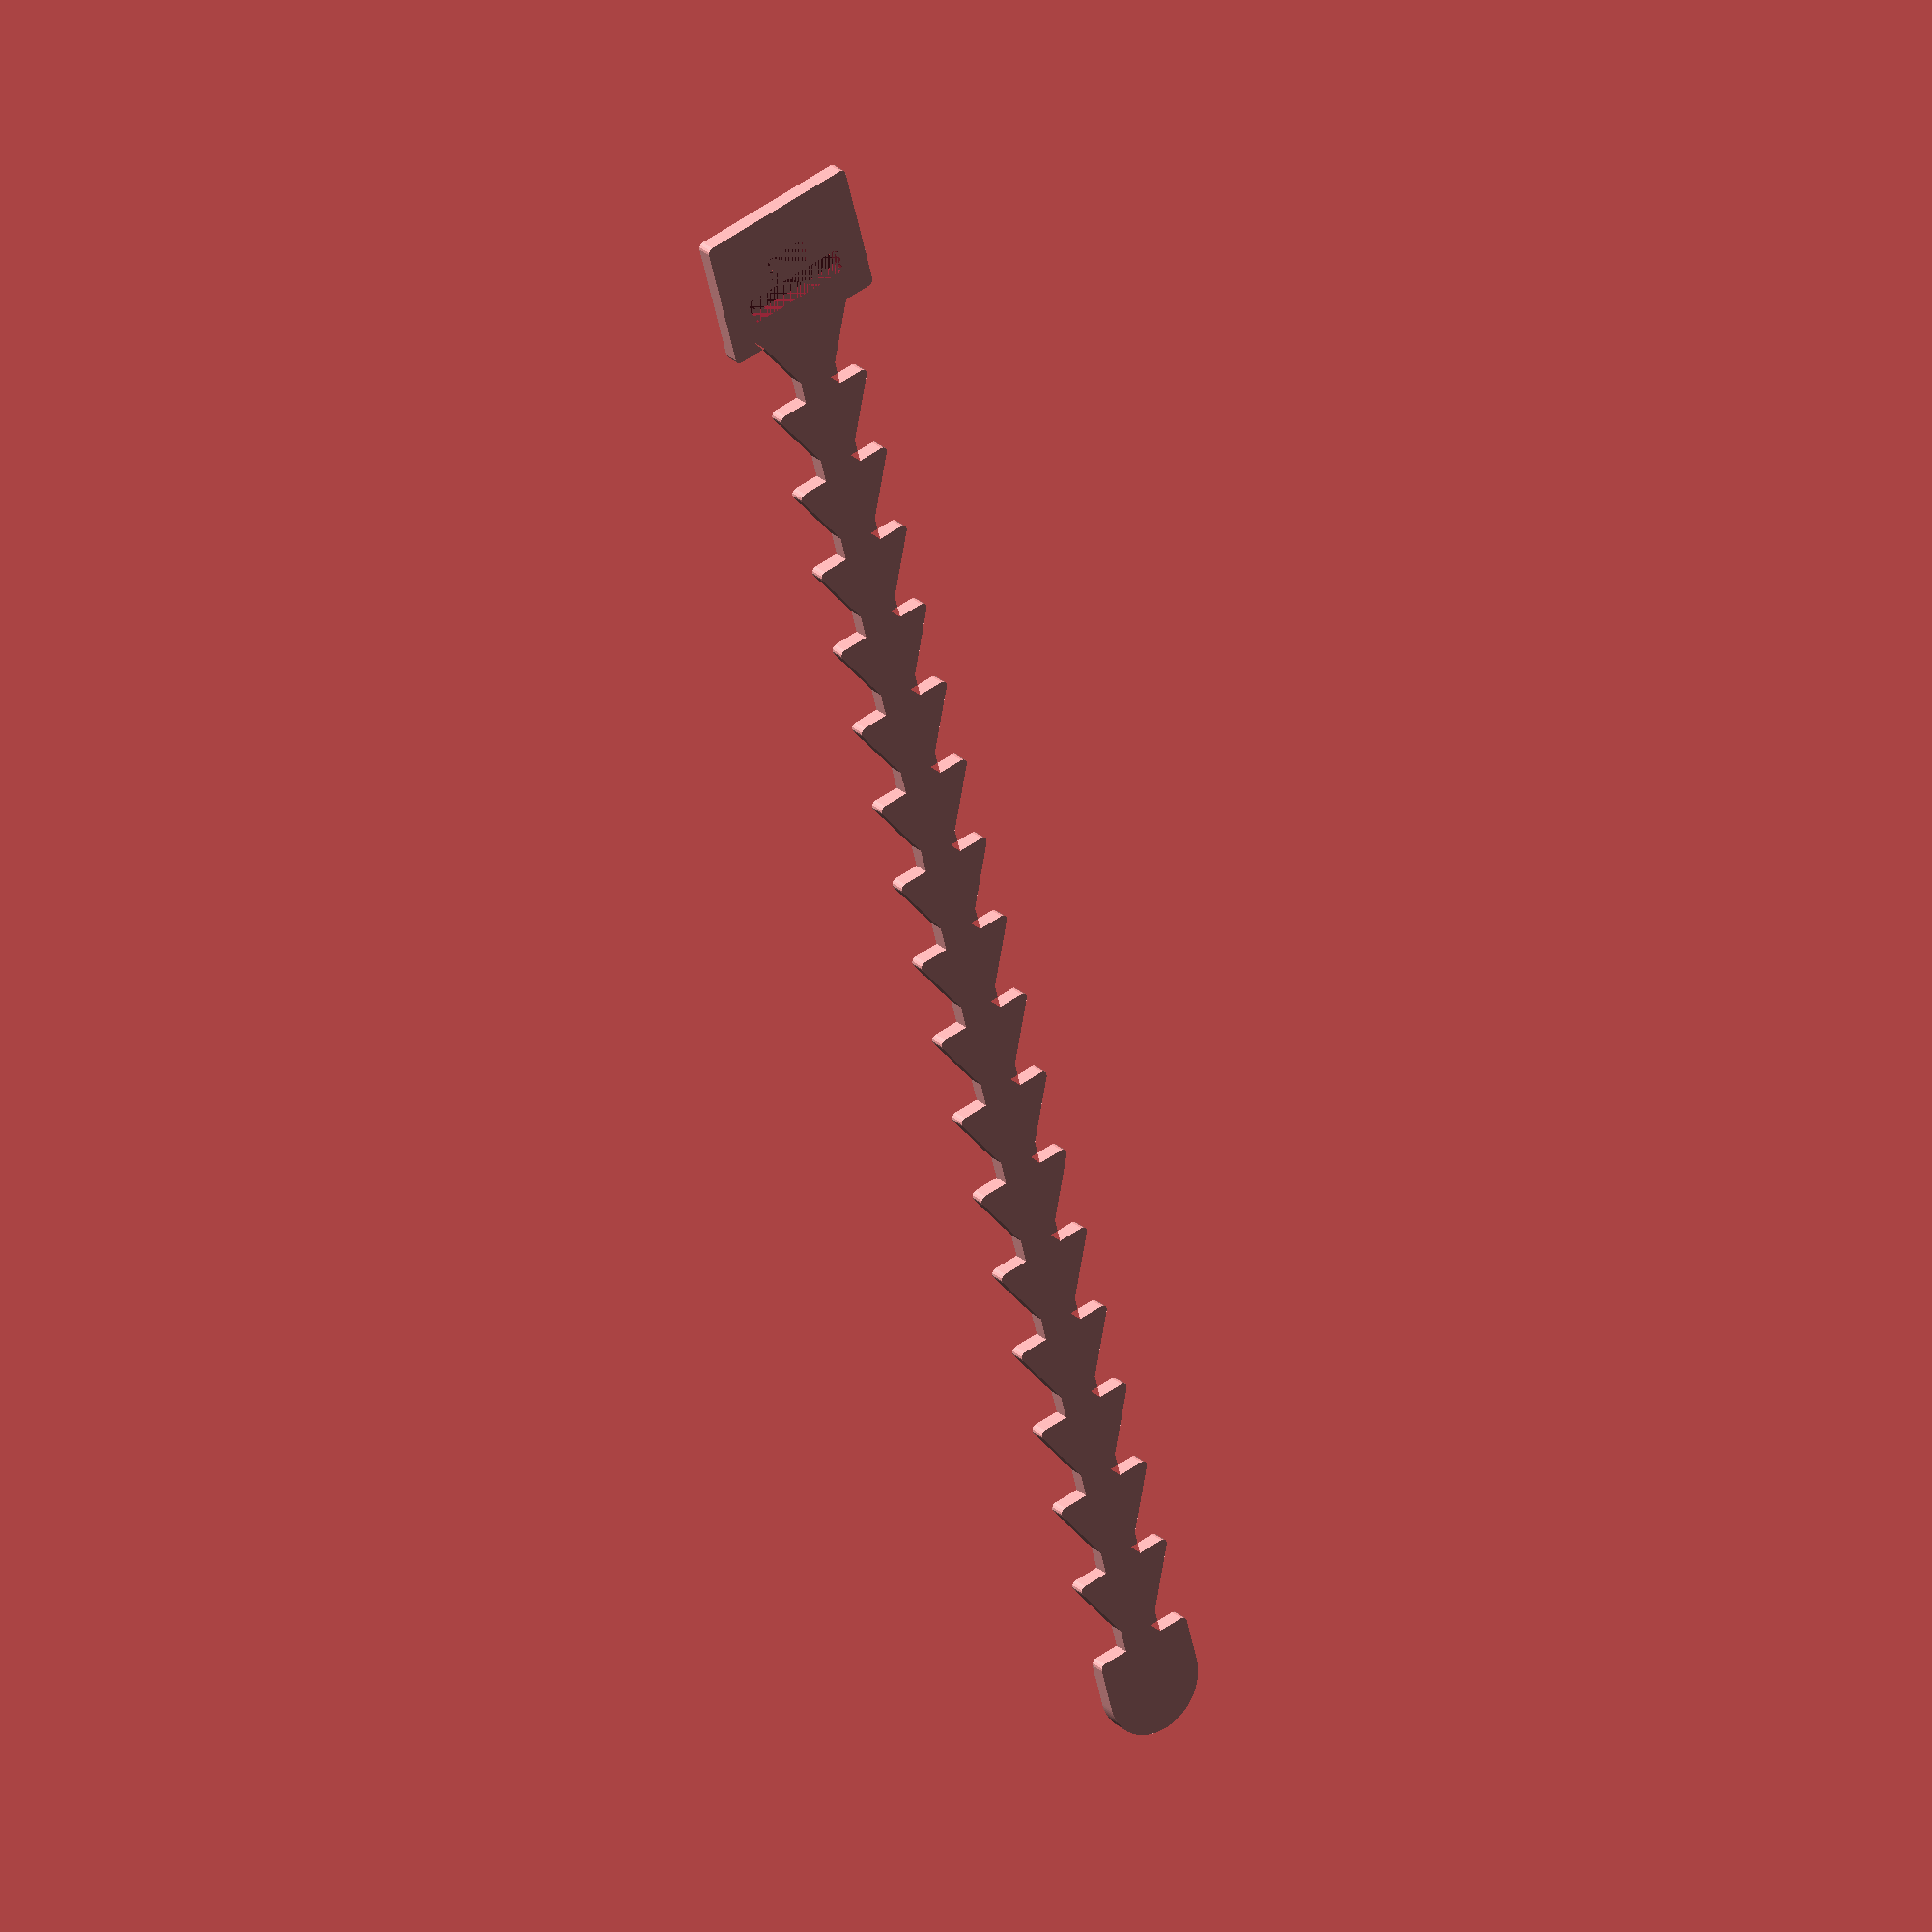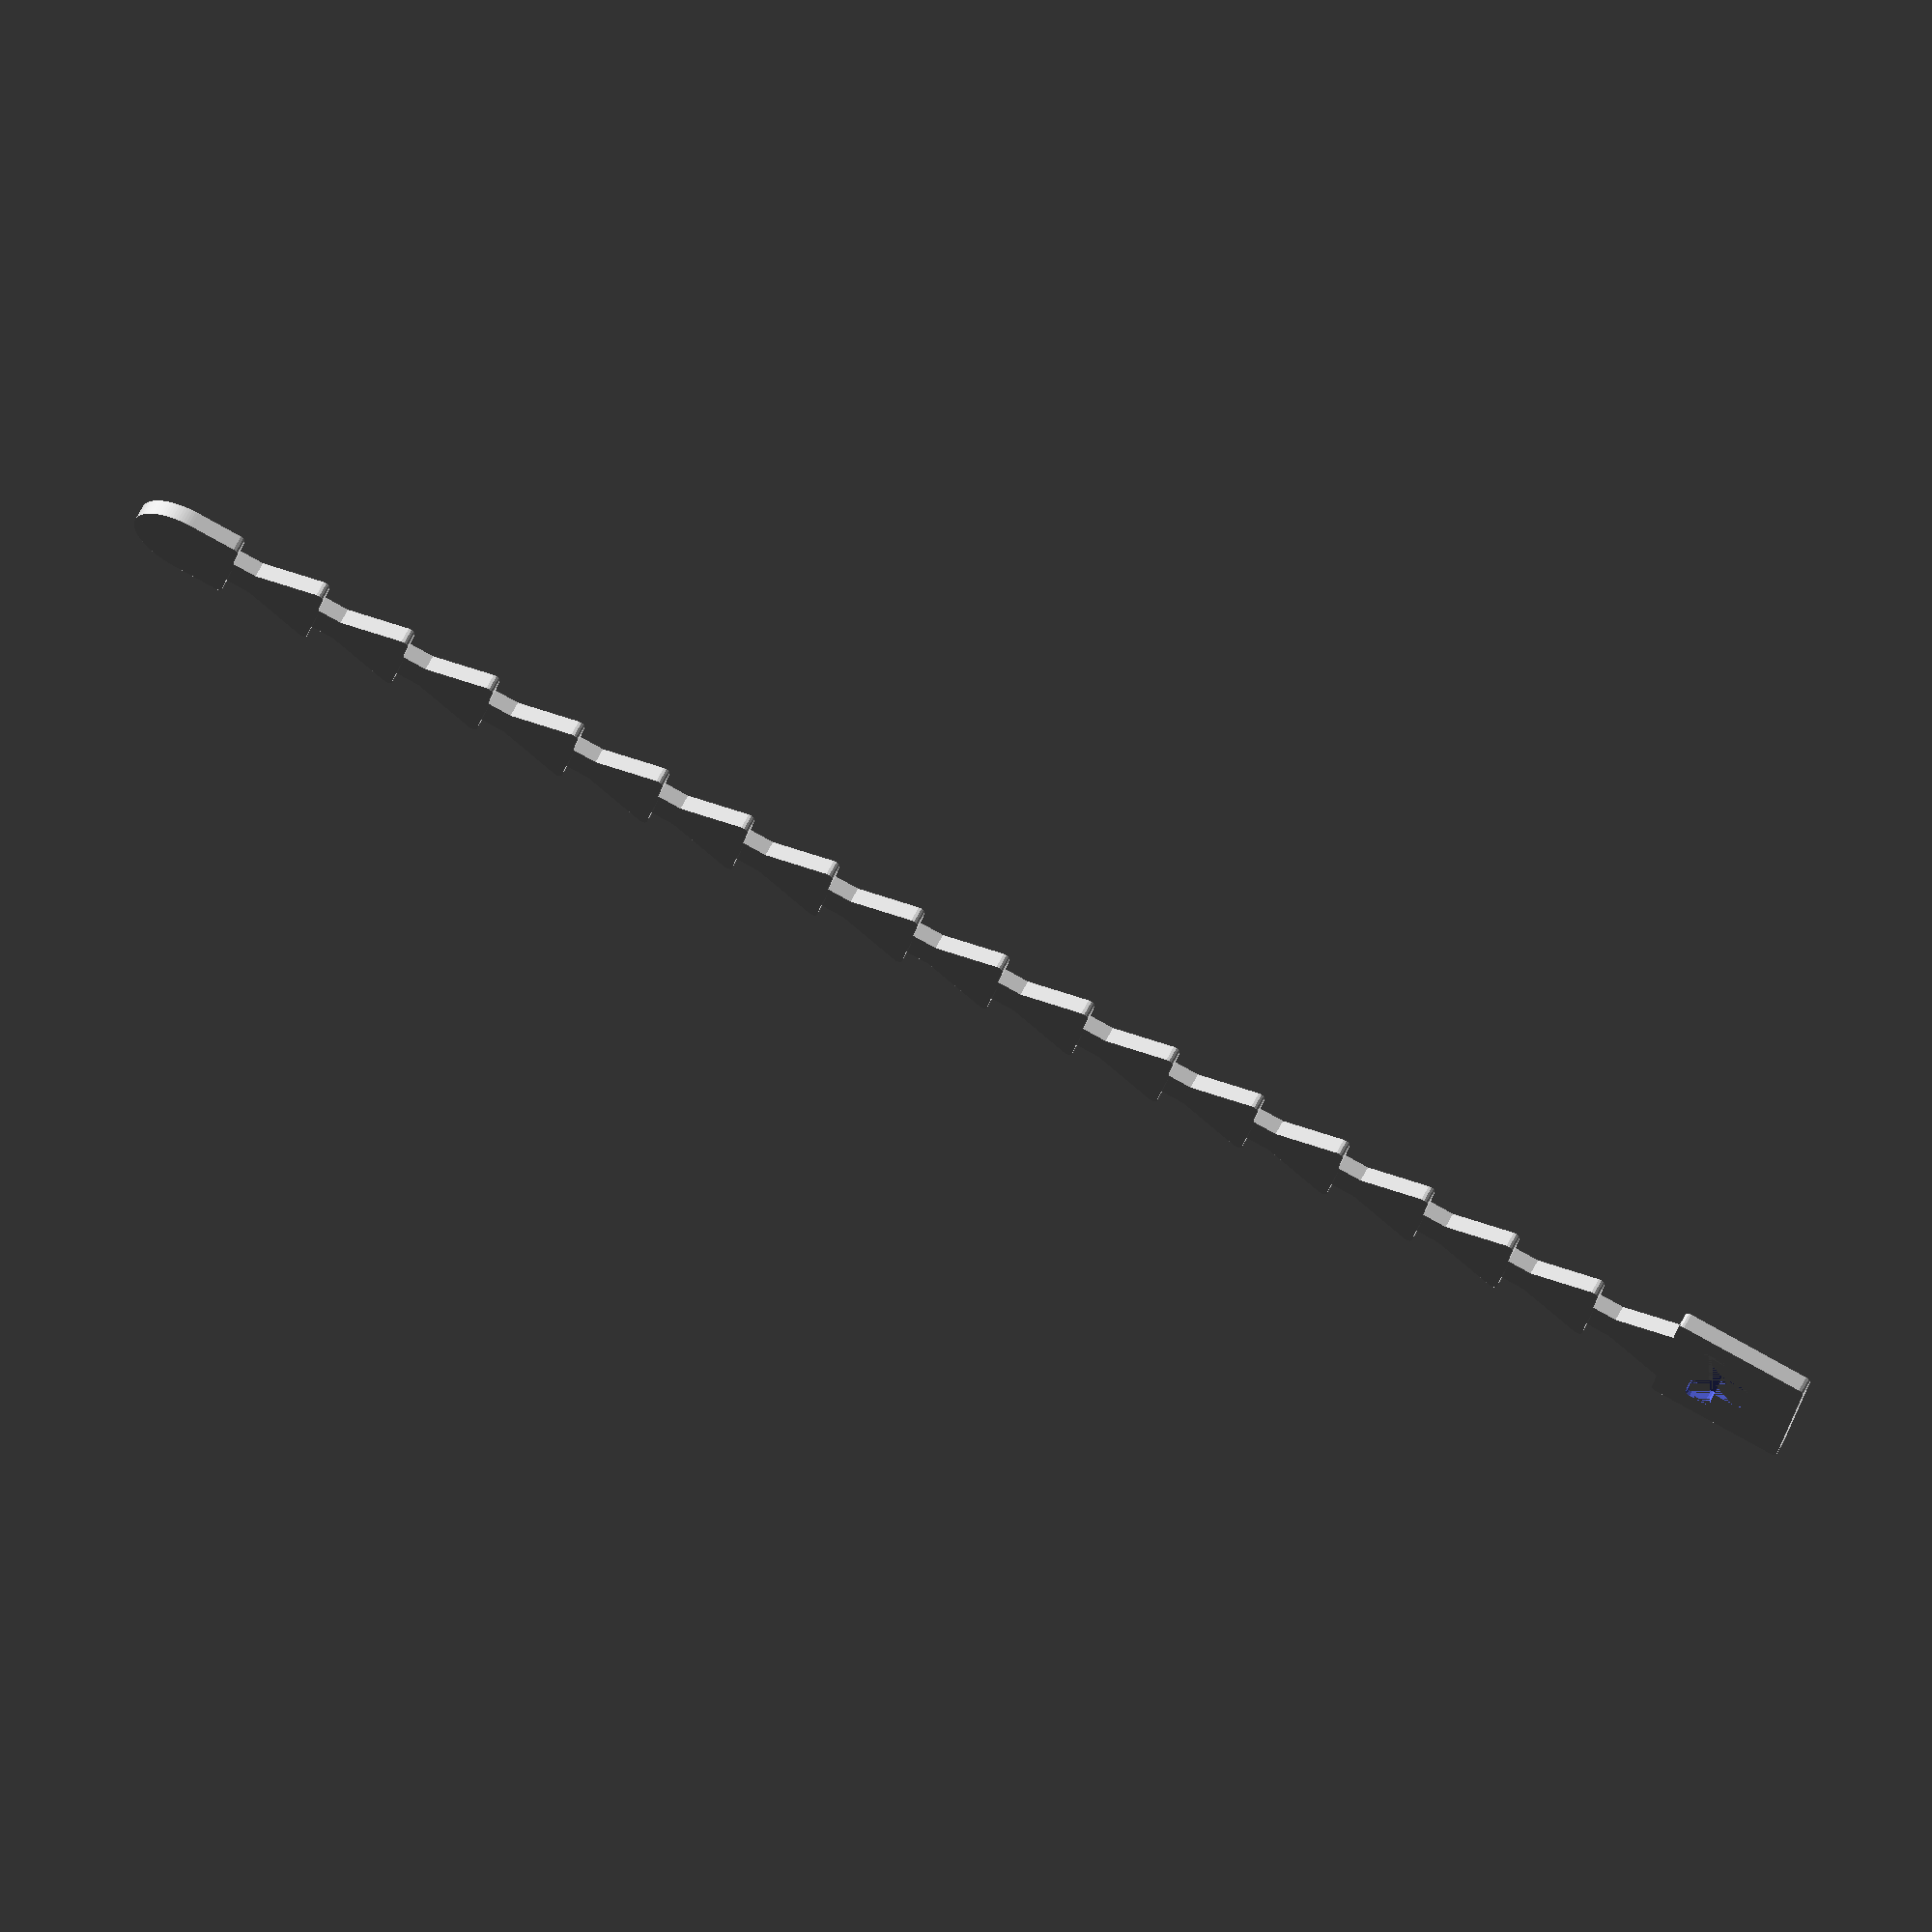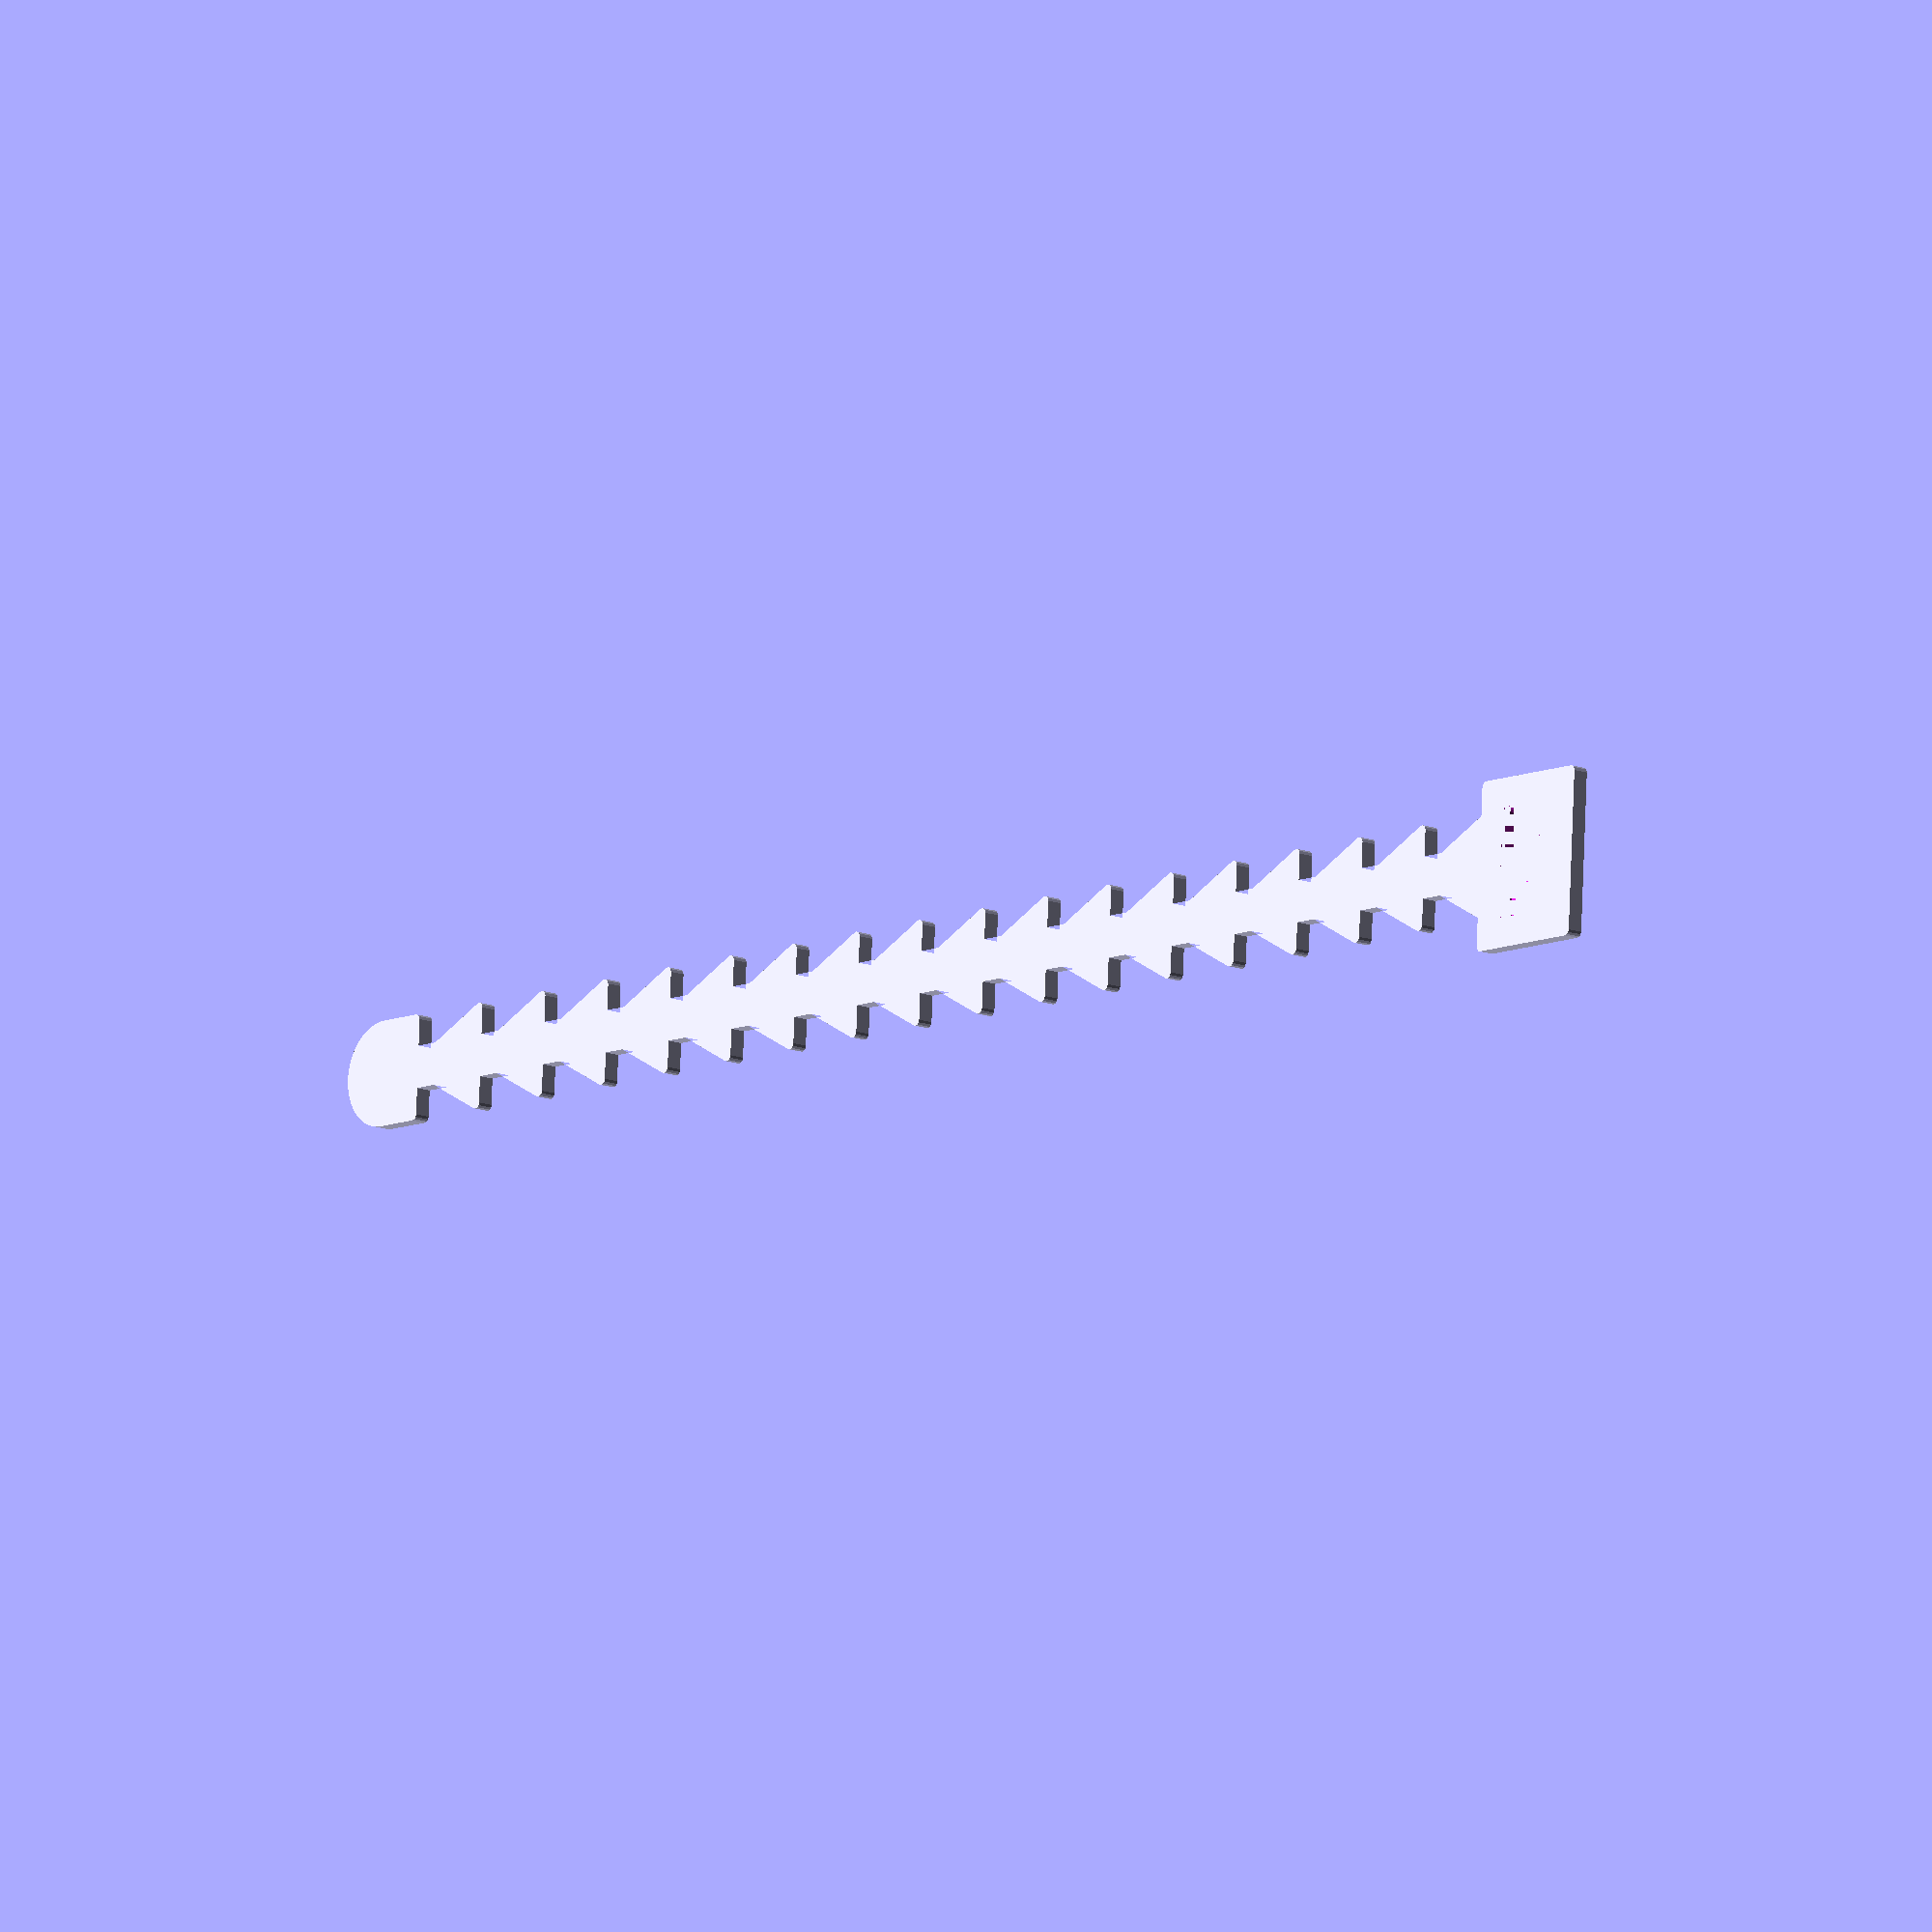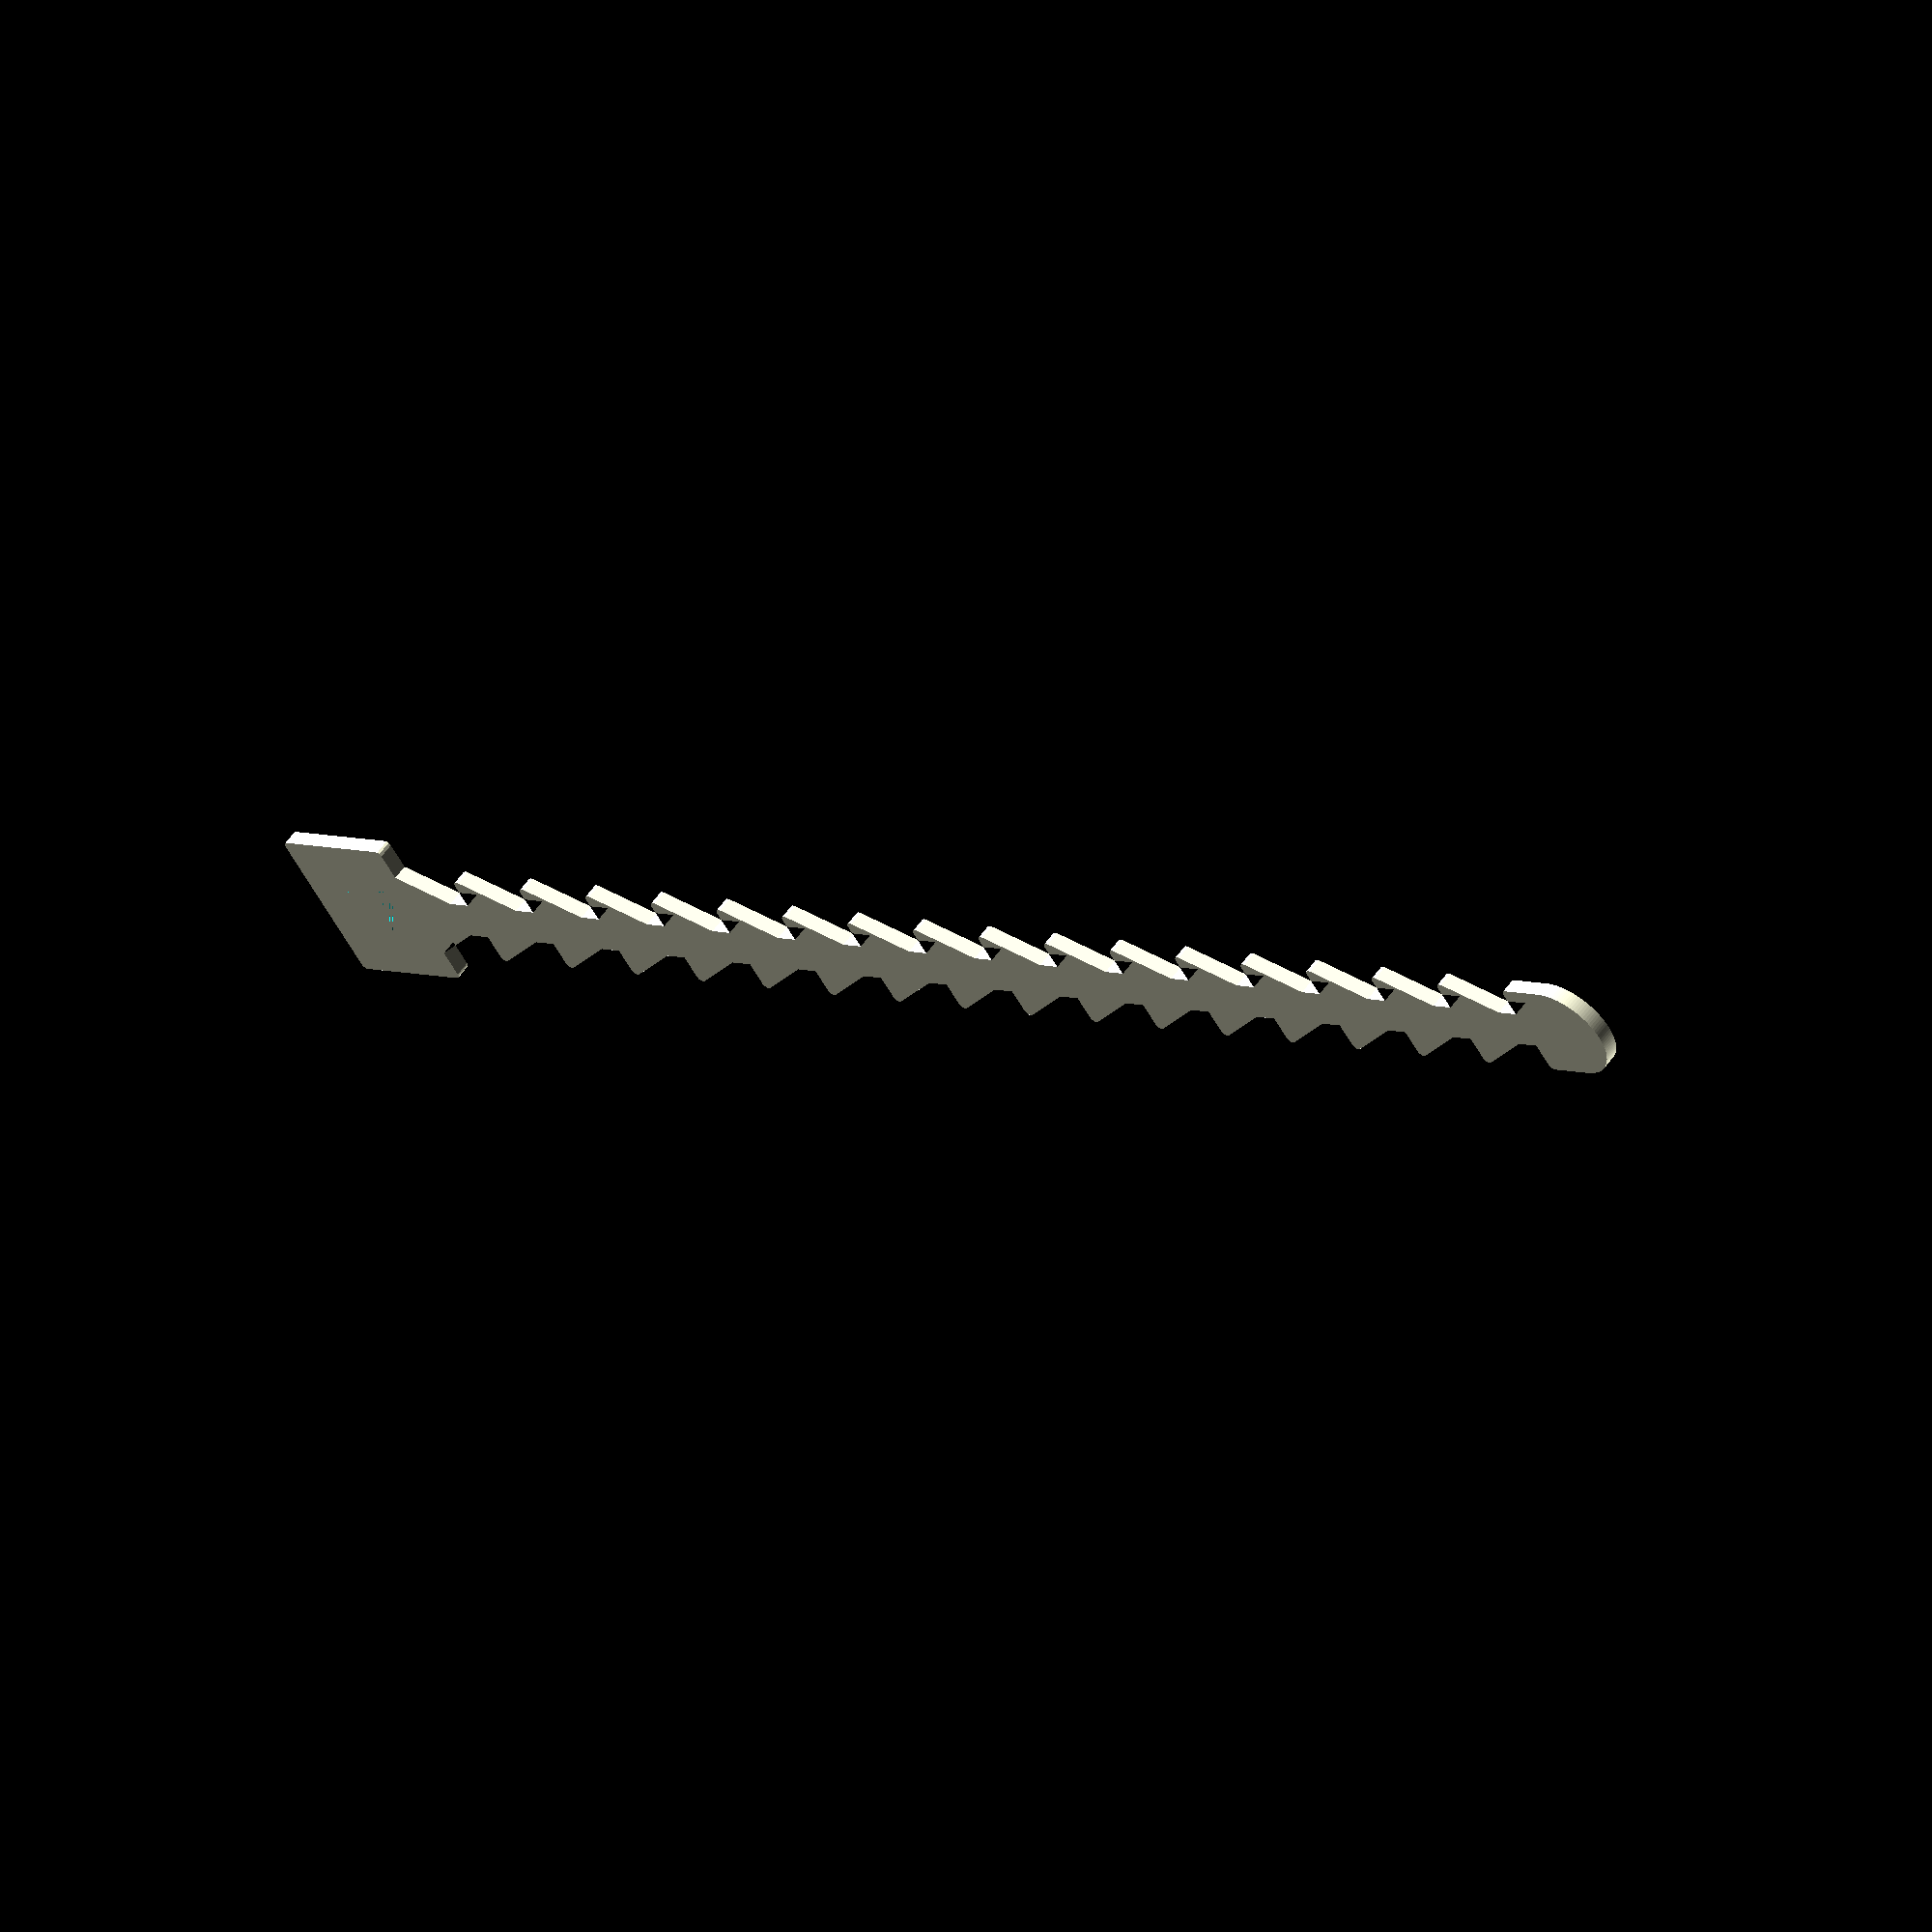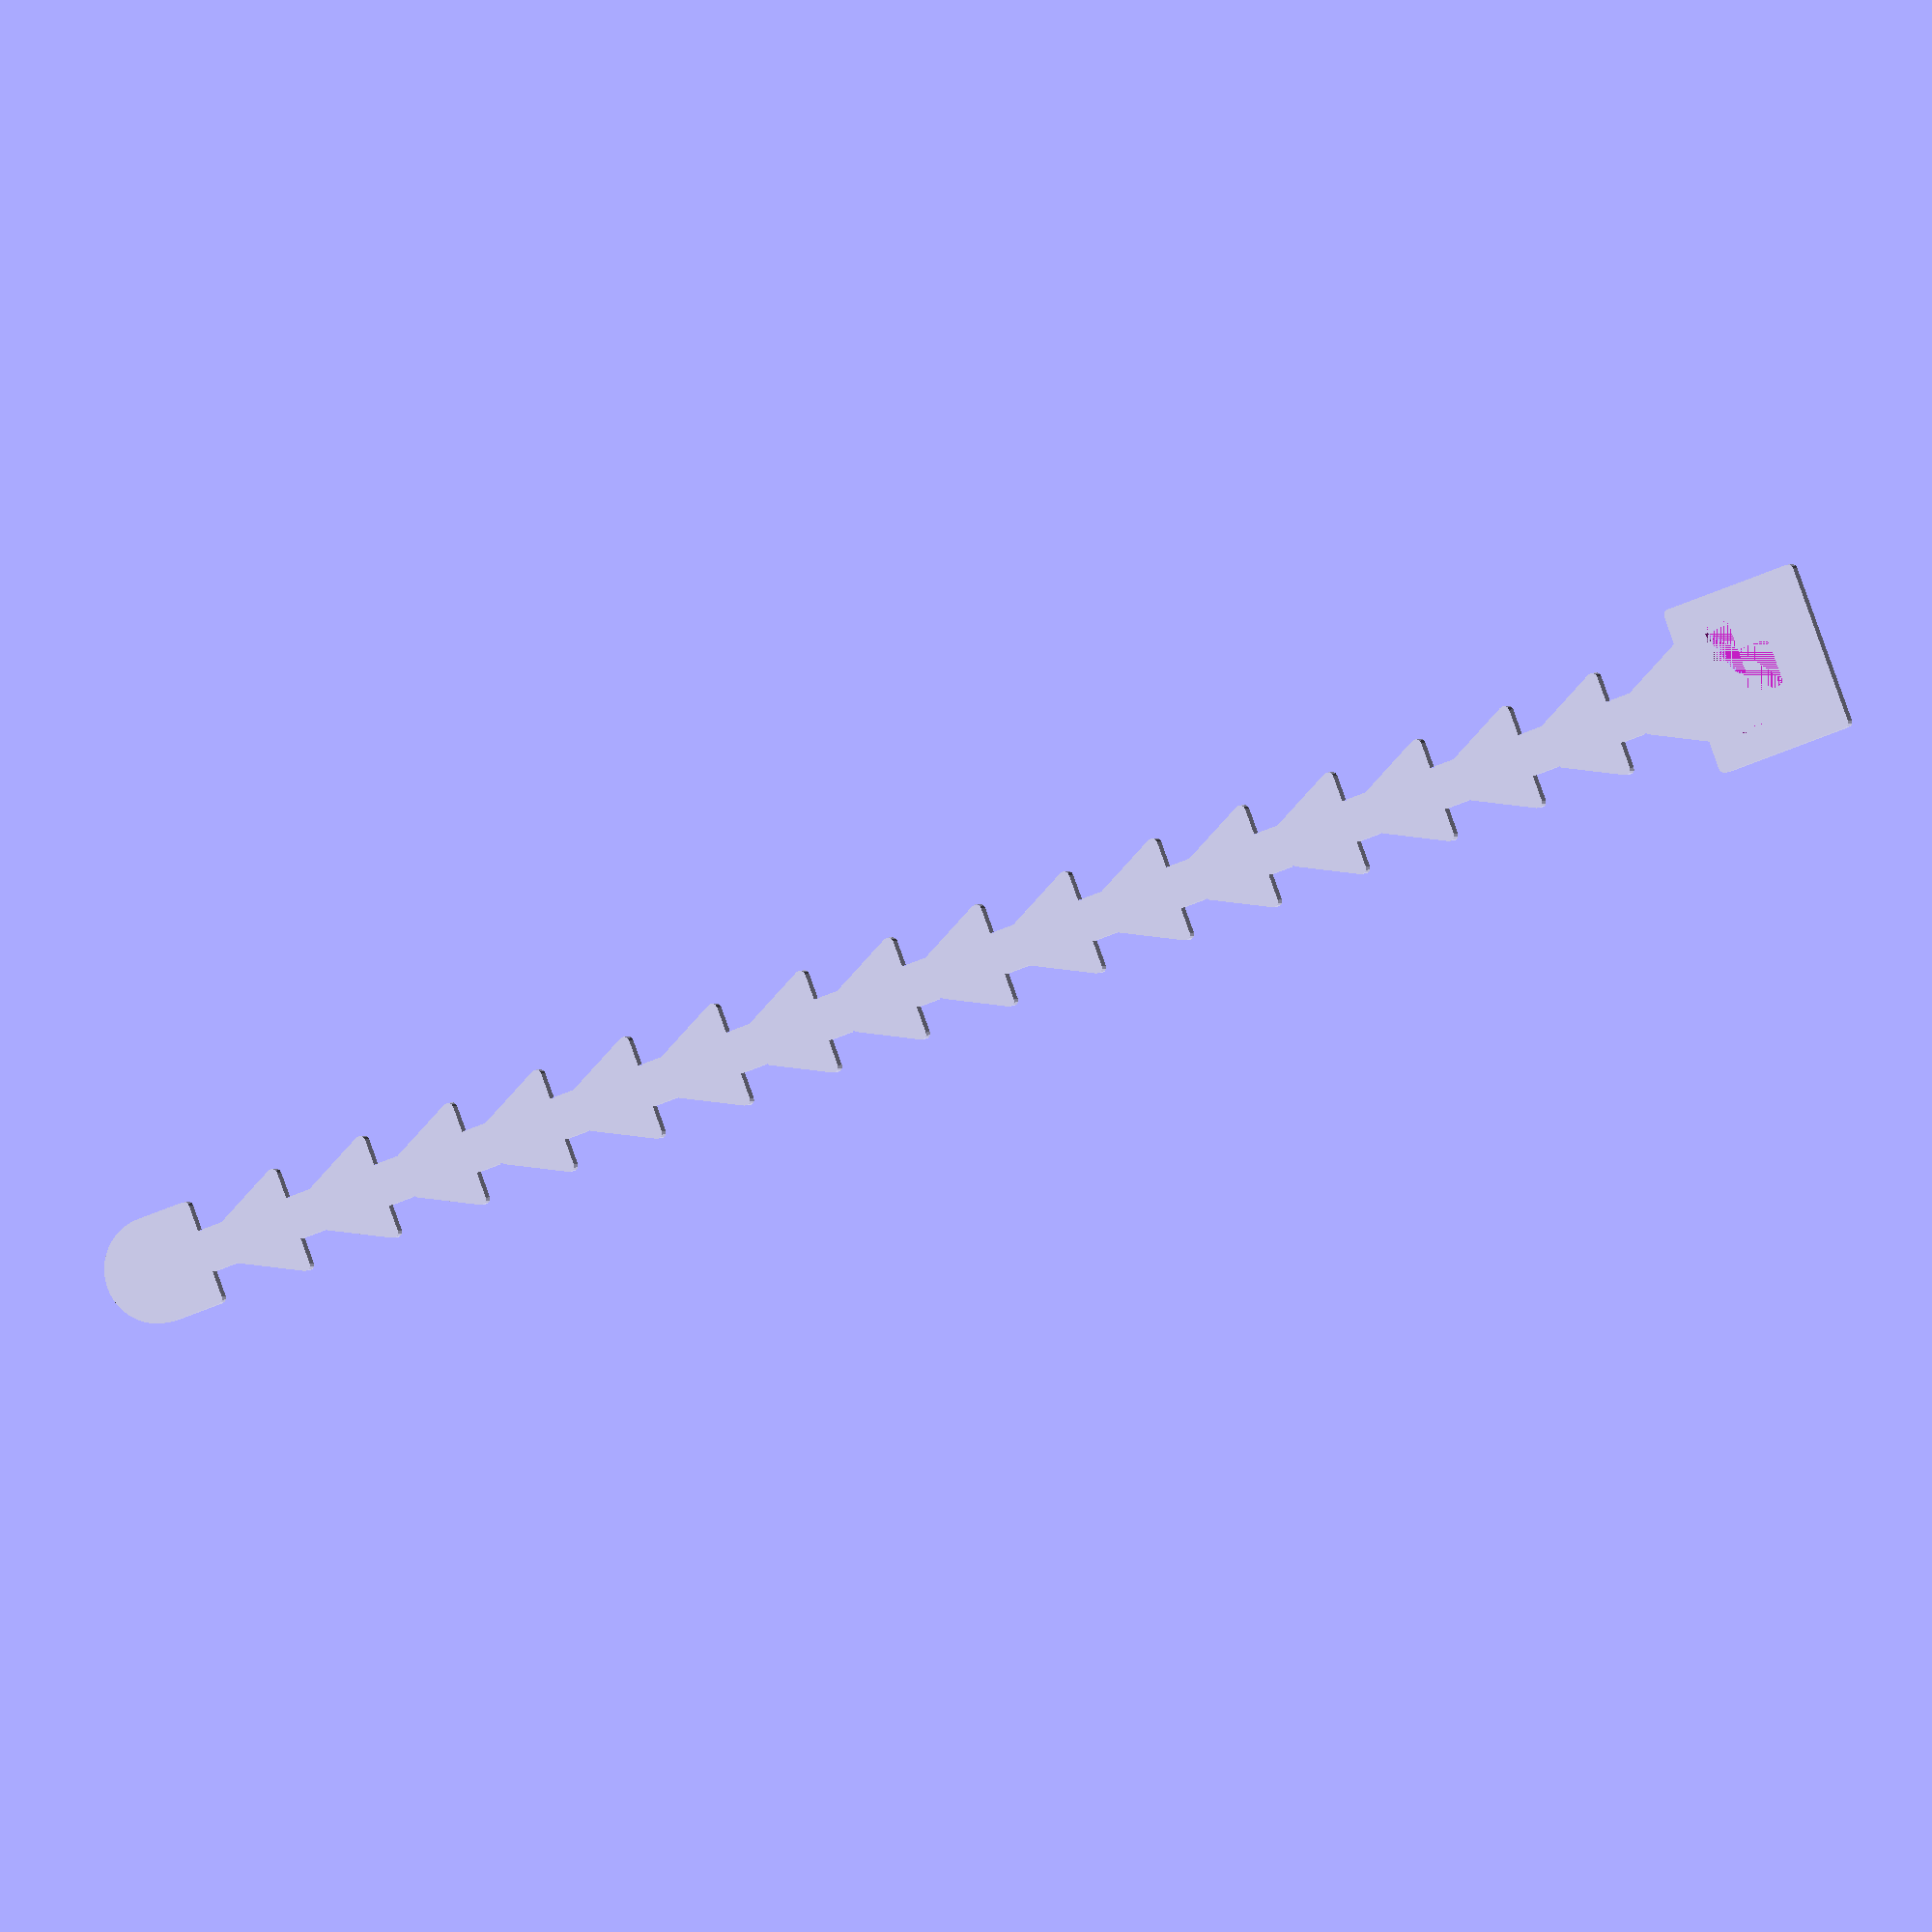
<openscad>
/*
 * cabletie.scad generates cable ties primarly meant to be 3D printed in TPU
 */

// Variables default values
cabletie_width = 9;
cabletie_wrapping_diameter = 40;
cabletie_minimum_thickness = 1.2; // would be overrided if to large
label="";
label_font="Liberation Sans:style=Bold";

// FDM 3D printer parameters
nozzle_width = 0.4;
printer_tolerance = 0.2;

// Resolution
$fa=2; // default minimum facet angle
$fs=0.2; // default minimum facet size

module cabletie(w=cabletie_width,
                d=cabletie_wrapping_diameter,
                t=cabletie_minimum_thickness,
                l=label,
                nw=nozzle_width,
                pt=printer_tolerance) {

     // Funcions
     function cabletie_wrapping_circumference(d)
          = 3.14*d;
     function cabletie_steps_lenth(w, nw)
          = (w-2*nw)*cos(30);
     function cabletie_links_count(d, w, nw)
          = floor(cabletie_wrapping_circumference(d)/cabletie_steps_lenth(w, nw));
     function retainer_hole_length(w, nw)
          = cabletie_steps_lenth(w, nw)/3;
     function release_hole_length(w, nw)
          = cabletie_steps_lenth(w, nw);
     function cabletie_maximum_thickness(w, nw)
          = (cabletie_steps_lenth(w, nw)/3+nw)/tan(30)-(nw/sin(30)-nw);
     function cabletie_thickness(mini_thickness, maxi_thickness)
          = mini_thickness > maxi_thickness ? maxi_thickness : mini_thickness;
     function cabletie_lock_length()
          = cabletie_thickness(t, cabletie_maximum_thickness(w, nw))*8;
     function cabletie_lock_width()
          = cabletie_thickness(t, cabletie_maximum_thickness(w, nw))*4+release_hole_length(w, nw);

     // Generates the links
     module cabletie_links() {
          for (i = [0 : cabletie_steps_lenth(w, nw) : cabletie_steps_lenth(w, nw)*(cabletie_links_count(d, w, nw)-1)]) {
               translate([i, 0, 0]) {
                    // Shape of a regular links
                    polygon(points=[[0,0],
                                    [0,cabletie_steps_lenth(w, nw)/2],
                                    [cabletie_steps_lenth(w, nw),0],
                                    [0,-cabletie_steps_lenth(w, nw)/2]]);
               }
          }
          // Last link custom shape
          translate([cabletie_steps_lenth(w, nw)*(cabletie_links_count(d, w, nw)+1/2), 0, 0]) {
               circle(d = cabletie_steps_lenth(w, nw));
          }
          translate([cabletie_steps_lenth(w, nw)*(cabletie_links_count(d, w, nw)), -cabletie_steps_lenth(w, nw)/2, 0]) {
               square([cabletie_steps_lenth(w, nw)/2, cabletie_steps_lenth(w, nw)]);
          }
          // Connect all links
          translate([0, -(cabletie_steps_lenth(w, nw)/3)/2, 0]) {
               square([cabletie_steps_lenth(w, nw)*(cabletie_links_count(d, w, nw)), cabletie_steps_lenth(w, nw)/3]);
          }
     }

     // Generates the cabletie lock frame
     module cabletie_lock_boundary() {
          translate([-cabletie_lock_length(),
                     -cabletie_lock_width()/2,
                     0]) {
               square([cabletie_lock_length(),
                       cabletie_lock_width()]);
          }
     }

     // Generates the cabletie lock hole
     module cabletie_lock_hole() {
          union() {
               translate([-3/8*cabletie_lock_length(),
                          -release_hole_length(w, nw)/2-printer_tolerance,
                          0])
                    square([cabletie_thickness(t, cabletie_maximum_thickness(w, nw)),
                            release_hole_length(w, nw)+2*printer_tolerance]);
               // retainer hole
               translate([-5/8*cabletie_lock_length(),
                          -retainer_hole_length(w, nw)/2-printer_tolerance,
                          0])
                    square([2/8*cabletie_lock_length(),
                            retainer_hole_length(w, nw)+2*printer_tolerance]);
          }
     }

     // Generates text
     module cabletie_text(l) {
          translate([-cabletie_lock_length(), 0, 0]) {
               resize([0, 0.7*cabletie_lock_width()], auto=true) {
                    text(l, valign = "center", halign = "right", font = label_font);
               }
          }
     }

     // Generates label boundary
     module cabletie_label_boundary(l) {
          minkowski() {
               resize([0, 0.7*cabletie_lock_width()])
                    hull() projection() translate([0, 1/2, 0]) rotate([90, 0, 0]) linear_extrude(1) cabletie_text(l);
               circle(d=0.3*cabletie_lock_width());
          }
     }
     // Main
     difference() {
          // Positive shapes
          linear_extrude(cabletie_thickness(t, cabletie_maximum_thickness(w, nw))) {
               offset(r = nozzle_width) {
                    union() {
                         cabletie_links();
                         hull() {
                              cabletie_lock_boundary();
                              cabletie_label_boundary(l);
                         }
                    }
               }
          }
          // Negative shapes
          union() {
               translate([0, 0, cabletie_thickness(t, cabletie_maximum_thickness(w, nw))/2]) {
                    linear_extrude(cabletie_thickness(t, cabletie_maximum_thickness(w, nw))/2) {
                         cabletie_text(l);
                    }
               }
               linear_extrude(cabletie_thickness(t, cabletie_maximum_thickness(w, nw))) {
                    offset(r = nozzle_width) {
                         cabletie_lock_hole();
                    }
               }
          }
     }
}

// Demo
//cabletie(6, 15, 1.0);
//translate([0, -12, 0]) cabletie(6, 20, 1.0);
//translate([0, -24, 0]) cabletie(6, 25, 1.0);
//
//translate([0, -40, 0]) cabletie(8, 20, 1.2);
//translate([0, -55, 0]) cabletie(8, 25, 1.2);
//translate([0, -70, 0]) cabletie(8, 30, 1.2);
//
//translate([0, -90, 0]) cabletie(10, 35, 1.4);
//translate([0, -108, 0]) cabletie(10, 45, 1.4);
//translate([0, -126, 0]) cabletie(10, 55, 1.4);
//
//translate([0, -150, 0]) cabletie(w=10, d=60, t=1.6, l="Label");
//translate([0, -170, 0]) cabletie(w=10, d=65, t=1.6, l="Cabletie");
//translate([0, -190, 0]) cabletie(w=10, d=70, t=1.6, l="OpenSCAD");

// Customizer
cabletie();


</openscad>
<views>
elev=334.0 azim=104.7 roll=144.4 proj=o view=wireframe
elev=296.5 azim=190.5 roll=26.9 proj=o view=wireframe
elev=13.3 azim=356.9 roll=229.5 proj=o view=wireframe
elev=303.8 azim=214.8 roll=214.6 proj=o view=wireframe
elev=178.2 azim=339.6 roll=165.6 proj=o view=wireframe
</views>
